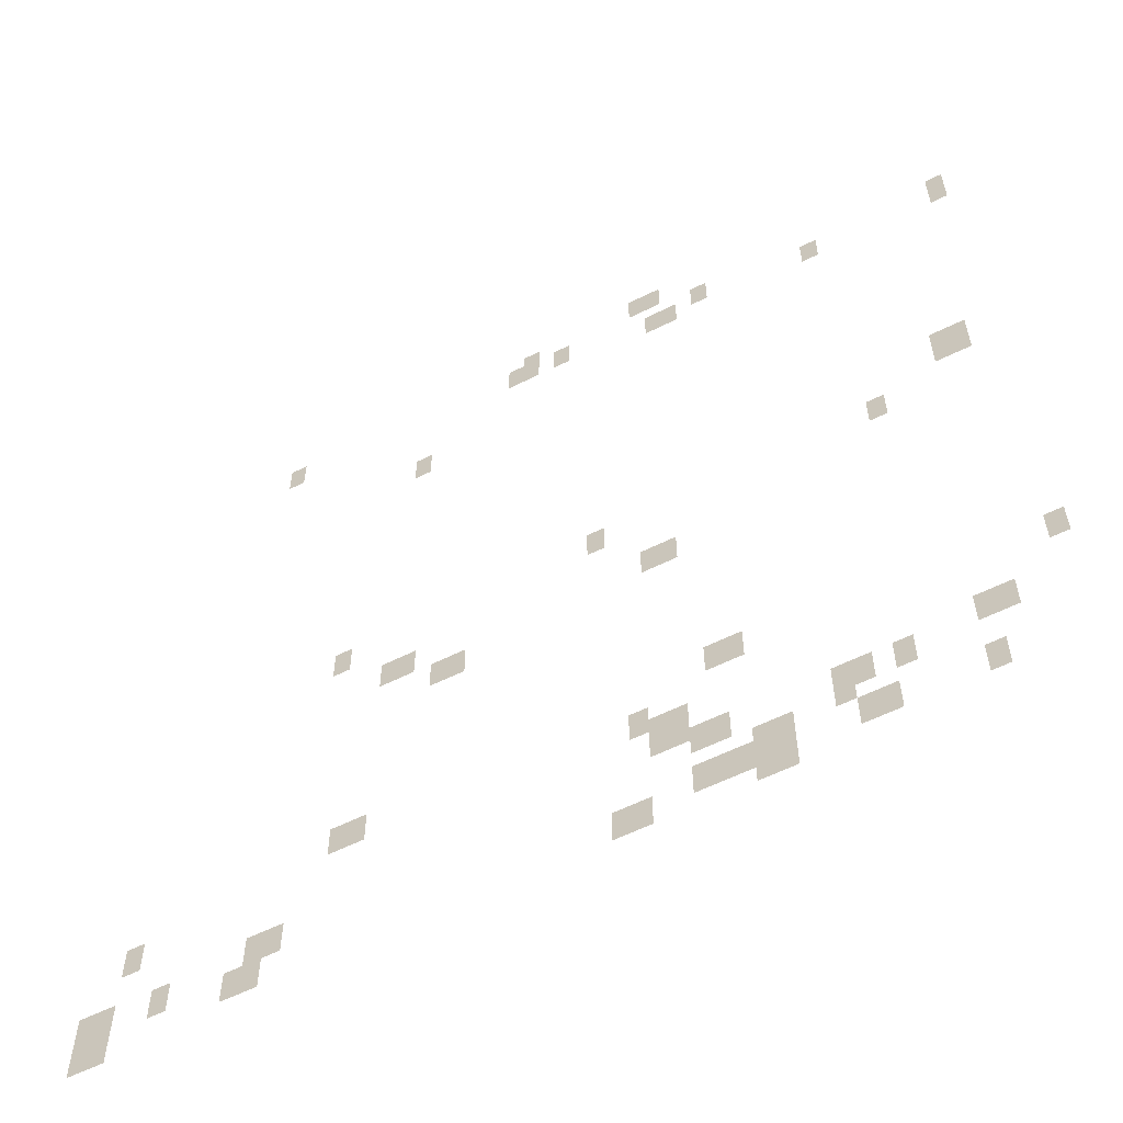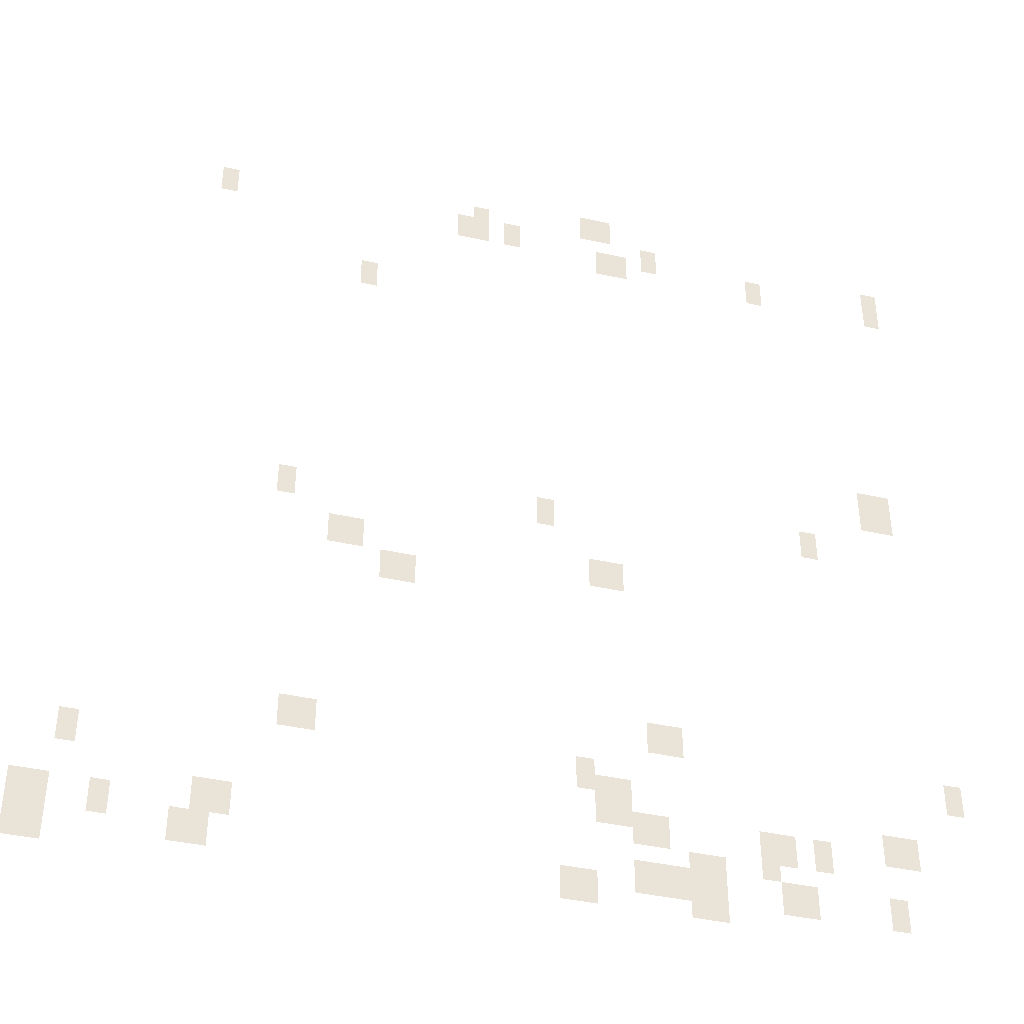
<metadata>
{"format":"obj","ext":"obj","renderer":"f3d","projection":"perspective","resolution":1024,"background":"white","views":[{"elev":-58.9,"azim":-152.8,"up":"+Z"},{"elev":-41.9,"azim":165.1,"up":"+Z"}]}
</metadata>
<code>
g Grass_0_Cluster221
v 253 -0.1212 323.1
v 251.8 -0.1212 323.1
v 253 -0.1212 324.2
v 251.8 -0.1212 324.2
v 257 -0.1212 322.5
v 256.5 -0.1212 322.5
v 257 -0.1212 323.6
v 256.5 -0.1212 323.6
v 266.3 -0.1212 321.9
v 265.8 -0.1212 321.9
v 266.3 -0.1212 323.1
v 265.8 -0.1212 323.1
v 255.9 -0.1212 321.9
v 255.3 -0.1212 321.9
v 255.9 -0.1212 323.1
v 255.3 -0.1212 323.1
v 257.6 -0.1212 321.9
v 256.5 -0.1212 321.9
v 257.6 -0.1212 323.1
v 256.5 -0.1212 323.1
v 246.6 -0.1212 321.3
v 246 -0.1212 321.3
v 246.6 -0.1212 322.5
v 246 -0.1212 322.5
v 250.6 -0.1212 321.9
v 250.1 -0.1212 321.9
v 250.6 -0.1212 323.1
v 250.1 -0.1212 323.1
v 241.9 -0.1212 321.3
v 241.3 -0.1212 321.3
v 241.9 -0.1212 323.1
v 241.3 -0.1212 323.1
v 252.4 -0.1212 321.3
v 251.2 -0.1212 321.3
v 252.4 -0.1212 322.5
v 251.2 -0.1212 322.5
v 261.1 -0.1212 318.4
v 260.5 -0.1212 318.4
v 261.1 -0.1212 319.6
v 260.5 -0.1212 319.6
v 243.1 -0.1212 310.8
v 241.9 -0.1212 310.8
v 243.1 -0.1212 312.6
v 241.9 -0.1212 312.6
v 245.4 -0.1212 309.1
v 244.8 -0.1212 309.1
v 245.4 -0.1212 310.3
v 244.8 -0.1212 310.3
v 254.7 -0.1212 308.5
v 254.1 -0.1212 308.5
v 254.7 -0.1212 309.7
v 254.1 -0.1212 309.7
v 263.4 -0.1212 307.9
v 262.8 -0.1212 307.9
v 263.4 -0.1212 309.1
v 262.8 -0.1212 309.1
v 261.7 -0.1212 306.2
v 260.5 -0.1212 306.2
v 261.7 -0.1212 307.4
v 260.5 -0.1212 307.4
v 253 -0.1212 306.2
v 251.8 -0.1212 306.2
v 253 -0.1212 307.4
v 251.8 -0.1212 307.4
v 259.9 -0.1212 305
v 258.8 -0.1212 305
v 259.9 -0.1212 306.2
v 258.8 -0.1212 306.2
v 251.2 -0.1212 299.8
v 250.1 -0.1212 299.8
v 251.2 -0.1212 301
v 250.1 -0.1212 301
v 241.3 -0.1212 299.2
v 240.8 -0.1212 299.2
v 241.3 -0.1212 300.4
v 240.8 -0.1212 300.4
v 262.8 -0.1212 298.6
v 261.7 -0.1212 298.6
v 262.8 -0.1212 299.8
v 261.7 -0.1212 299.8
v 253.5 -0.1212 298.1
v 253 -0.1212 298.1
v 253.5 -0.1212 299.2
v 253 -0.1212 299.2
v 253 -0.1212 296.9
v 251.8 -0.1212 296.9
v 253 -0.1212 298.6
v 251.8 -0.1212 298.6
v 269.2 -0.1212 296.9
v 268.7 -0.1212 296.9
v 269.2 -0.1212 298.1
v 268.7 -0.1212 298.1
v 243.7 -0.1212 296.9
v 242.5 -0.1212 296.9
v 243.7 -0.1212 298.1
v 242.5 -0.1212 298.1
v 247.7 -0.1212 296.3
v 246.6 -0.1212 296.3
v 247.7 -0.1212 297.5
v 246.6 -0.1212 297.5
v 251.8 -0.1212 296.3
v 250.6 -0.1212 296.3
v 251.8 -0.1212 297.5
v 250.6 -0.1212 297.5
v 246 -0.1212 296.3
v 245.4 -0.1212 296.3
v 246 -0.1212 297.5
v 245.4 -0.1212 297.5
v 247.7 -0.1212 295.7
v 247.2 -0.1212 295.7
v 247.7 -0.1212 296.9
v 247.2 -0.1212 296.9
v 265.2 -0.1212 295.2
v 264 -0.1212 295.2
v 265.2 -0.1212 296.3
v 264 -0.1212 296.3
v 250.1 -0.1212 295.2
v 248.9 -0.1212 295.2
v 250.1 -0.1212 296.3
v 248.9 -0.1212 296.3
v 270.4 -0.1212 294.6
v 269.2 -0.1212 294.6
v 270.4 -0.1212 295.7
v 269.2 -0.1212 295.7
v 243.7 -0.1212 294.6
v 243.1 -0.1212 294.6
v 243.7 -0.1212 295.7
v 243.1 -0.1212 295.7
v 247.2 -0.1212 294.6
v 246 -0.1212 294.6
v 247.2 -0.1212 295.7
v 246 -0.1212 295.7
v 268.1 -0.1212 294.6
v 267.5 -0.1212 294.6
v 268.1 -0.1212 295.7
v 267.5 -0.1212 295.7
v 251.2 -0.1212 294.6
v 250.1 -0.1212 294.6
v 251.2 -0.1212 295.7
v 250.1 -0.1212 295.7
v 251.8 -0.1212 294.6
v 250.6 -0.1212 294.6
v 251.8 -0.1212 295.7
v 250.6 -0.1212 295.7
v 265.8 -0.1212 294
v 264.6 -0.1212 294
v 265.8 -0.1212 295.2
v 264.6 -0.1212 295.2
v 254.1 -0.1212 294
v 253 -0.1212 294
v 254.1 -0.1212 295.2
v 253 -0.1212 295.2
v 250.1 -0.1212 294
v 248.9 -0.1212 294
v 250.1 -0.1212 295.2
v 248.9 -0.1212 295.2
v 250.1 -0.1212 294
v 249.5 -0.1212 294
v 250.1 -0.1212 295.2
v 249.5 -0.1212 295.2
v 265.2 -0.1212 294
v 264.6 -0.1212 294
v 265.2 -0.1212 295.2
v 264.6 -0.1212 295.2
v 270.4 -0.1212 293.4
v 269.2 -0.1212 293.4
v 270.4 -0.1212 294.6
v 269.2 -0.1212 294.6
g Grass_0_Cluster221_0
f 2 3 1
f 2 4 3
f 6 7 5
f 6 8 7
f 10 11 9
f 10 12 11
f 14 15 13
f 14 16 15
f 18 19 17
f 18 20 19
f 22 23 21
f 22 24 23
f 26 27 25
f 26 28 27
f 30 31 29
f 30 32 31
f 34 35 33
f 34 36 35
f 38 39 37
f 38 40 39
f 42 43 41
f 42 44 43
f 46 47 45
f 46 48 47
f 50 51 49
f 50 52 51
f 54 55 53
f 54 56 55
f 58 59 57
f 58 60 59
f 62 63 61
f 62 64 63
f 66 67 65
f 66 68 67
f 70 71 69
f 70 72 71
f 74 75 73
f 74 76 75
f 78 79 77
f 78 80 79
f 82 83 81
f 82 84 83
f 86 87 85
f 86 88 87
f 90 91 89
f 90 92 91
f 94 95 93
f 94 96 95
f 98 99 97
f 98 100 99
f 102 103 101
f 102 104 103
f 106 107 105
f 106 108 107
f 110 111 109
f 110 112 111
f 114 115 113
f 114 116 115
f 118 119 117
f 118 120 119
f 122 123 121
f 122 124 123
f 126 127 125
f 126 128 127
f 130 131 129
f 130 132 131
f 134 135 133
f 134 136 135
f 138 139 137
f 138 140 139
f 142 143 141
f 142 144 143
f 146 147 145
f 146 148 147
f 150 151 149
f 150 152 151
f 154 155 153
f 154 156 155
f 158 159 157
f 158 160 159
f 162 163 161
f 162 164 163
f 166 167 165
f 166 168 167

</code>
